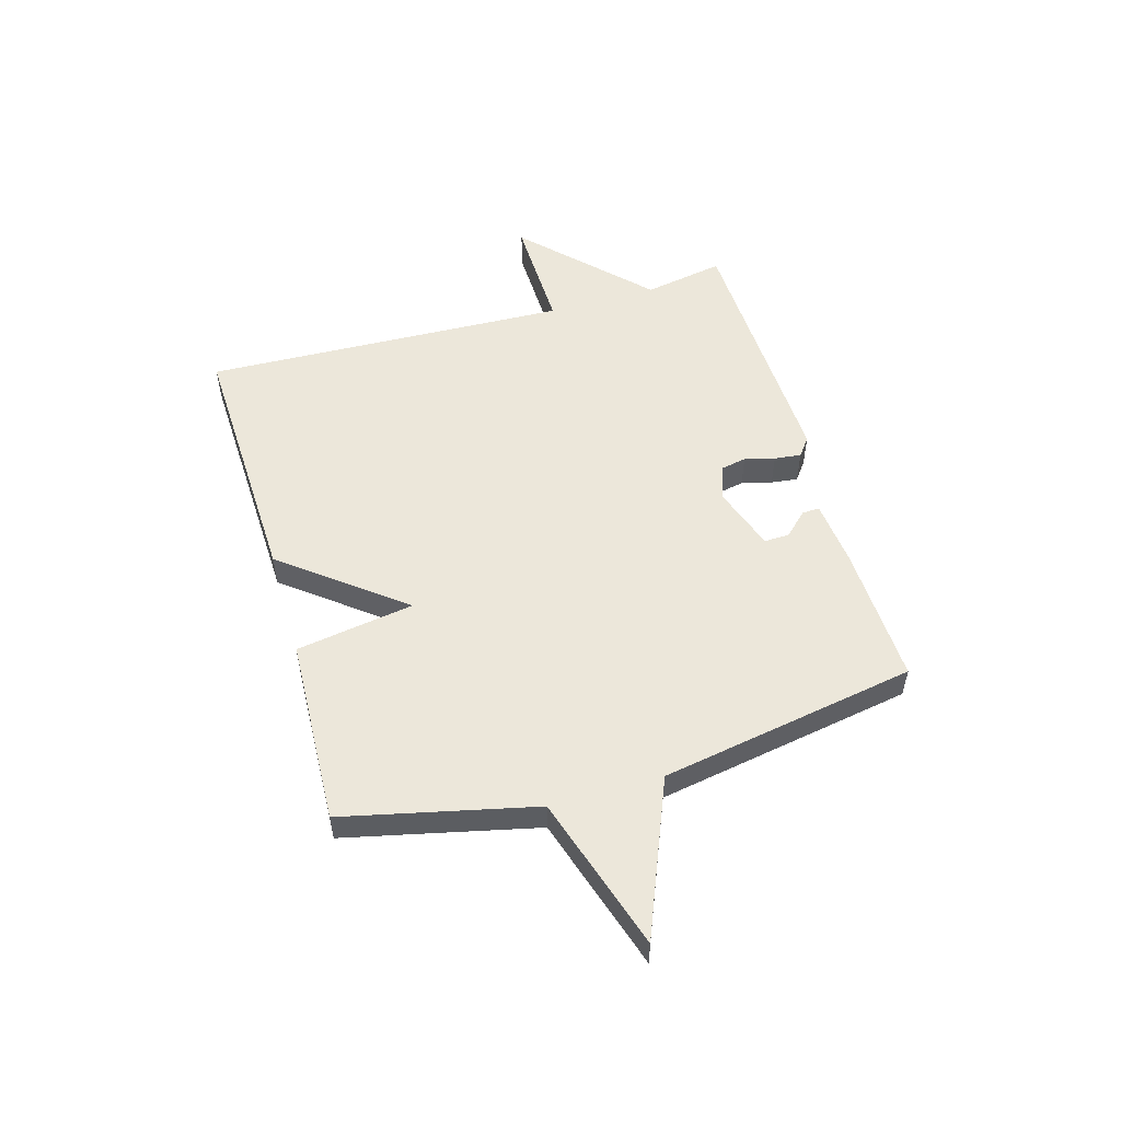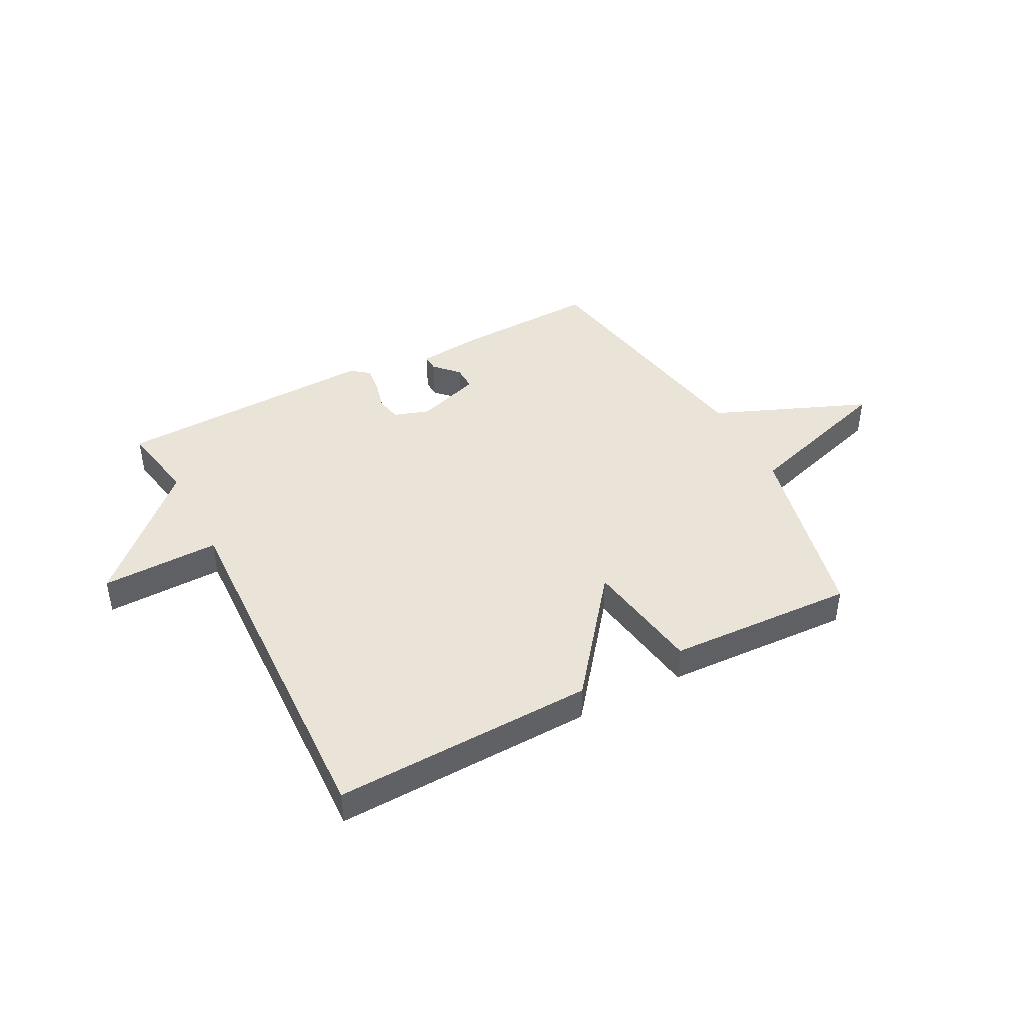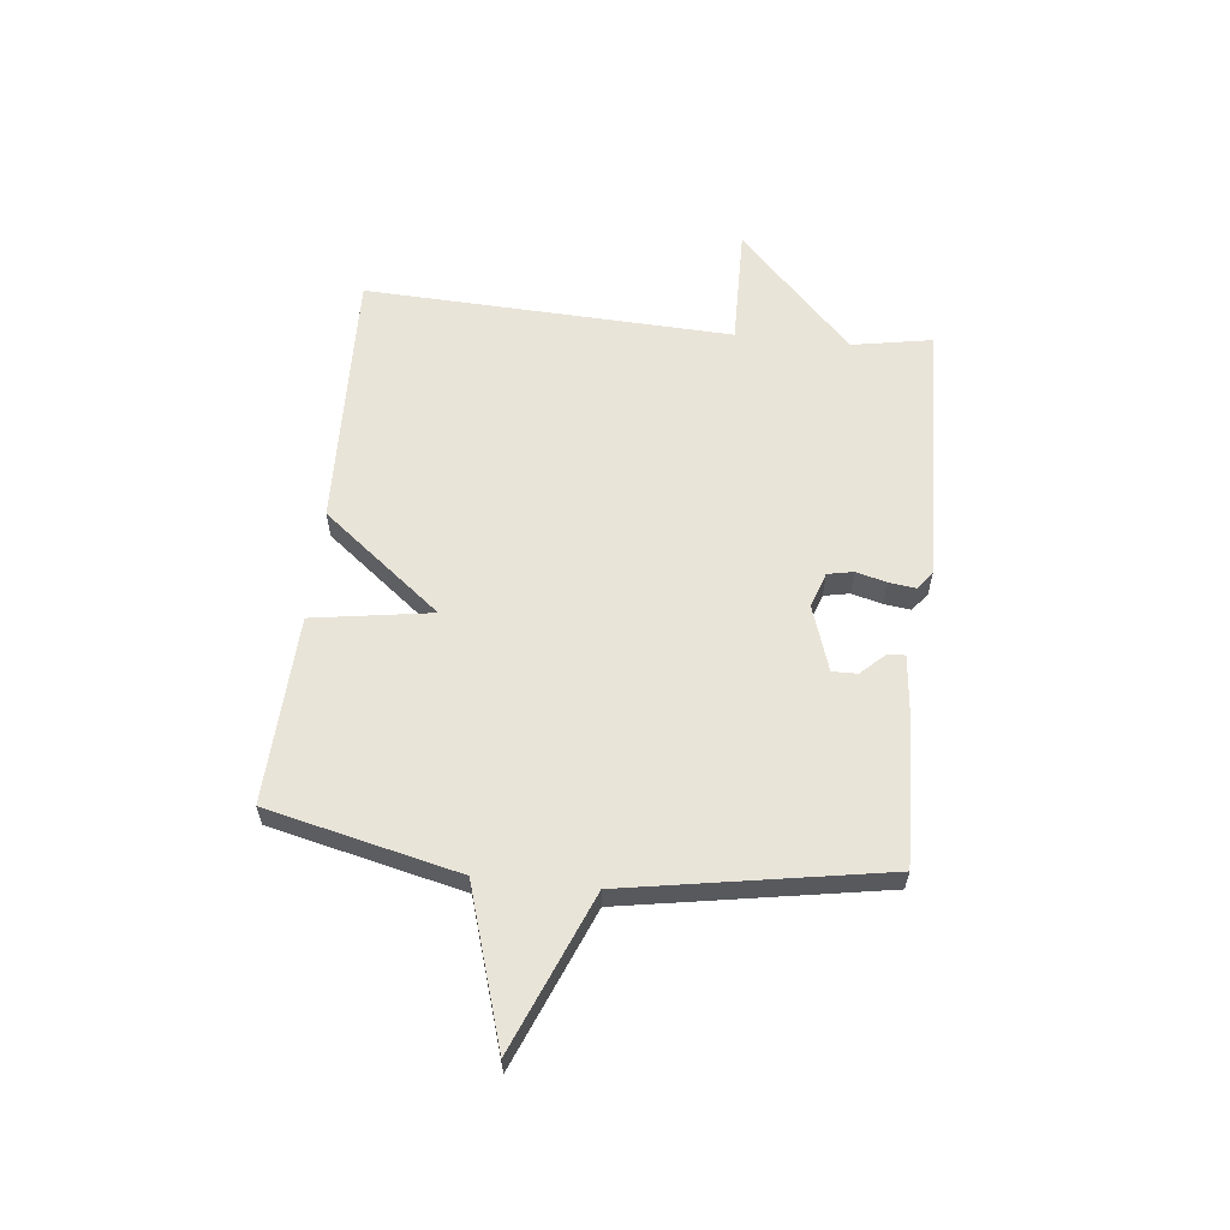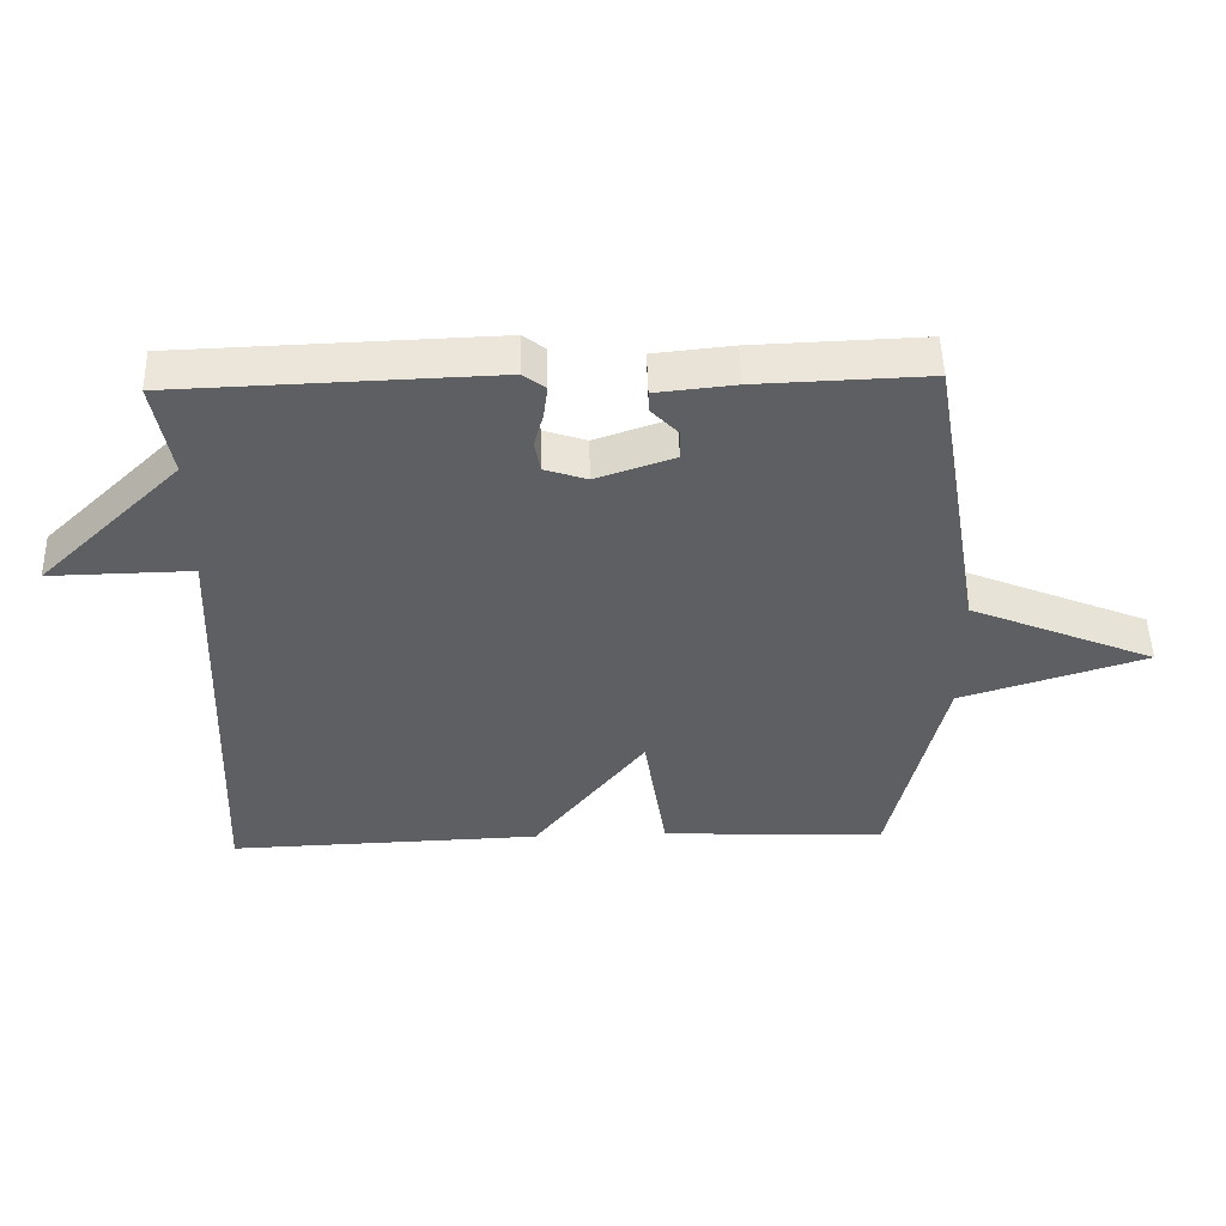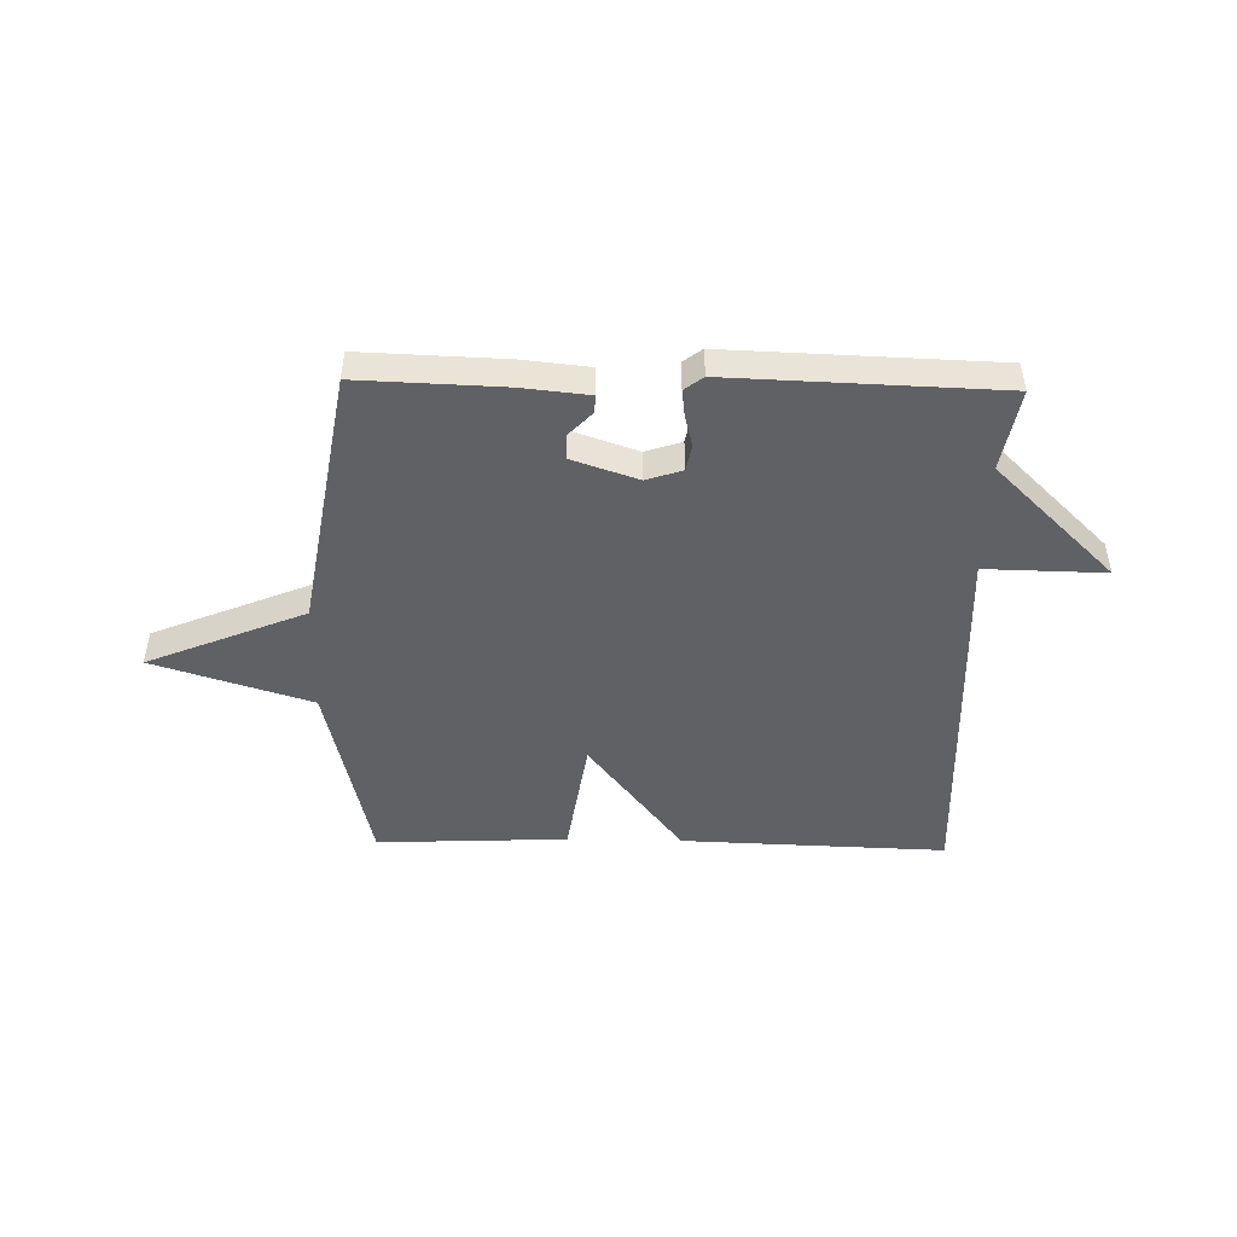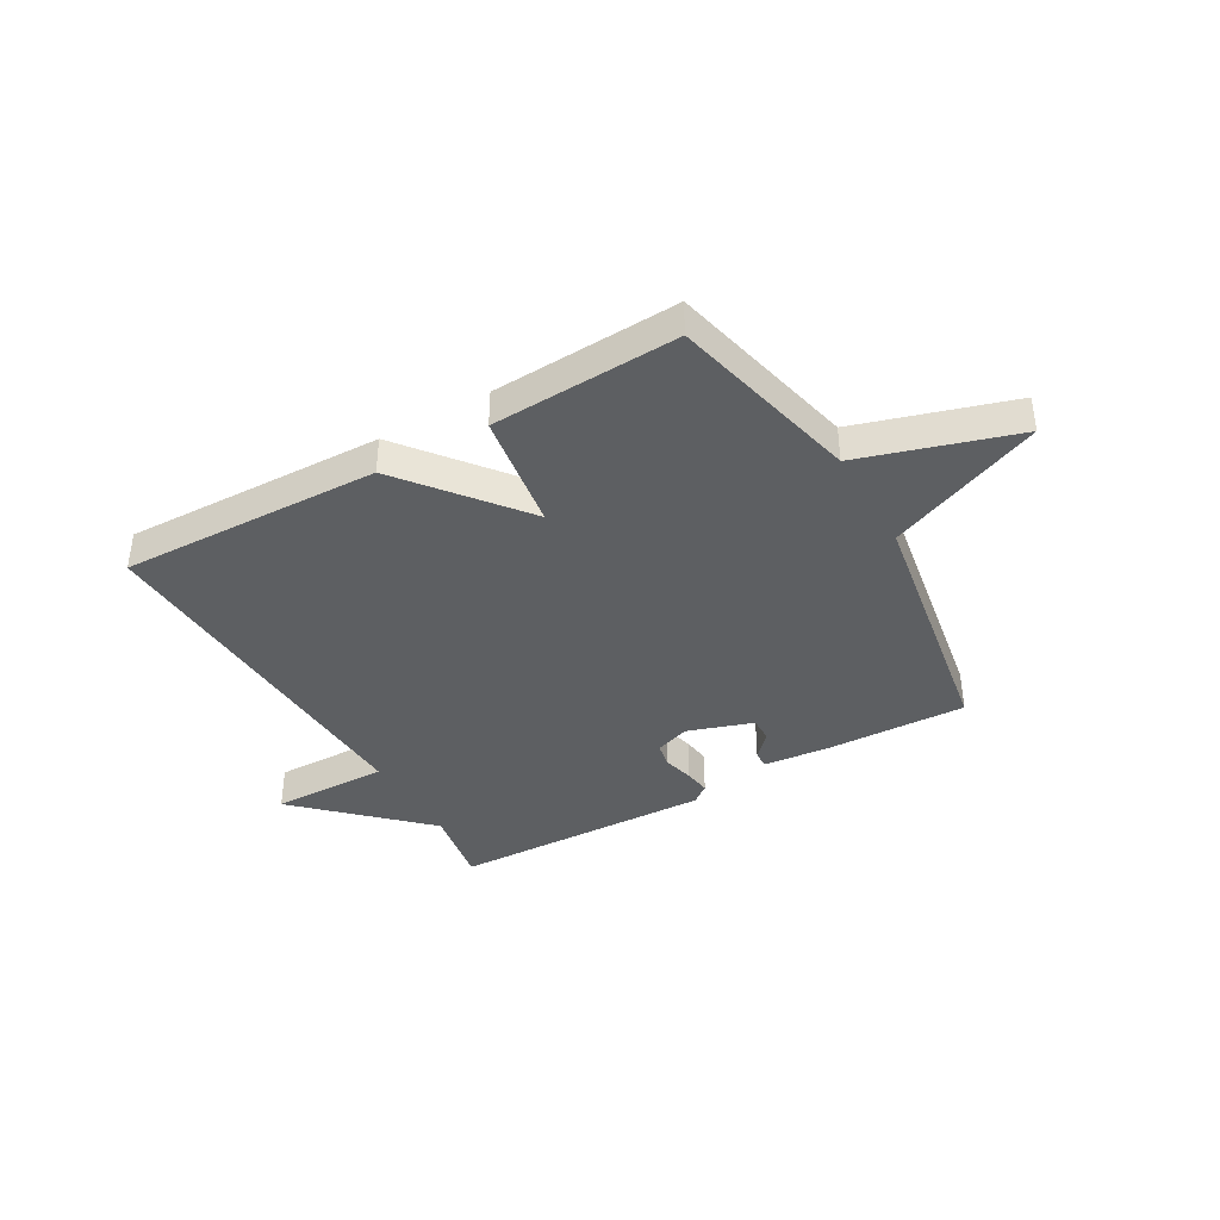
<metadata>
{"format":"obj","ext":"obj","renderer":"f3d","projection":"perspective","resolution":1024,"background":"white","views":[{"elev":53.4,"azim":-106.3,"up":"+Y"},{"elev":43.1,"azim":152.3,"up":"+Y"},{"elev":60.2,"azim":-83.8,"up":"+Y"},{"elev":50.2,"azim":178.5,"up":"+Z"},{"elev":-47.8,"azim":-1.2,"up":"+Y"},{"elev":-39.5,"azim":-150.0,"up":"+Y"}]}
</metadata>
<code>
v -0.5 0.07 0.5
v -0.246 0.07 0.491
v -0.129 0.07 0.479
v -0.13 0.07 0.448
v -0.17 0.07 0.406
v -0.171 0.07 0.361
v -0.055 0.07 0.322
v 0.008 0.07 0.343
v 0.017 0.07 0.389
v 0.003 0.07 0.443
v -0.003 0.07 0.491
v 0.03 0.07 0.516
v 0.5 0.07 0.5
v 0.474 0.07 0.356
v 0.685 0.07 0.152
v 0.474 0.07 0.156
v 0.5 0.07 -0.5
v 0.035 0.07 -0.485
v -0.132 0.07 -0.273
v -0.165 0.07 -0.485
v -0.5 0.07 -0.5
v -0.579 0.07 -0.159
v -0.856 0.07 -0.073
v -0.579 0.07 0.041
v -0.5 0 0.5
v -0.246 0 0.491
v -0.129 0 0.479
v -0.13 0 0.448
v -0.17 0 0.406
v -0.171 0 0.361
v -0.055 0 0.322
v 0.008 0 0.343
v 0.017 0 0.389
v 0.003 0 0.443
v -0.003 0 0.491
v 0.03 0 0.516
v 0.5 0 0.5
v 0.474 0 0.356
v 0.685 0 0.152
v 0.474 0 0.156
v 0.5 0 -0.5
v 0.035 0 -0.485
v -0.132 0 -0.273
v -0.165 0 -0.485
v -0.5 0 -0.5
v -0.579 0 -0.159
v -0.856 0 -0.073
v -0.579 0 0.041
f 22 23 24
f 24 1 2
f 22 24 2
f 21 22 2
f 20 21 2
f 19 20 2
f 16 17 18 19
f 14 15 16
f 14 16 19
f 12 13 14
f 11 12 14
f 10 11 14
f 9 10 14
f 8 9 14
f 7 8 14 19
f 6 7 19
f 2 3 4 5
f 2 5 6
f 2 6 19
f 48 47 46
f 26 25 48
f 26 48 46
f 26 46 45
f 26 45 44
f 26 44 43
f 43 42 41 40
f 40 39 38
f 43 40 38
f 38 37 36
f 38 36 35
f 38 35 34
f 38 34 33
f 38 33 32
f 43 38 32 31
f 43 31 30
f 29 28 27 26
f 30 29 26
f 43 30 26
f 1 25 26 2
f 2 26 27 3
f 3 27 28 4
f 4 28 29 5
f 5 29 30 6
f 6 30 31 7
f 7 31 32 8
f 8 32 33 9
f 9 33 34 10
f 10 34 35 11
f 11 35 36 12
f 12 36 37 13
f 13 37 38 14
f 14 38 39 15
f 15 39 40 16
f 16 40 41 17
f 17 41 42 18
f 18 42 43 19
f 19 43 44 20
f 20 44 45 21
f 21 45 46 22
f 22 46 47 23
f 23 47 48 24
f 24 48 25 1

</code>
